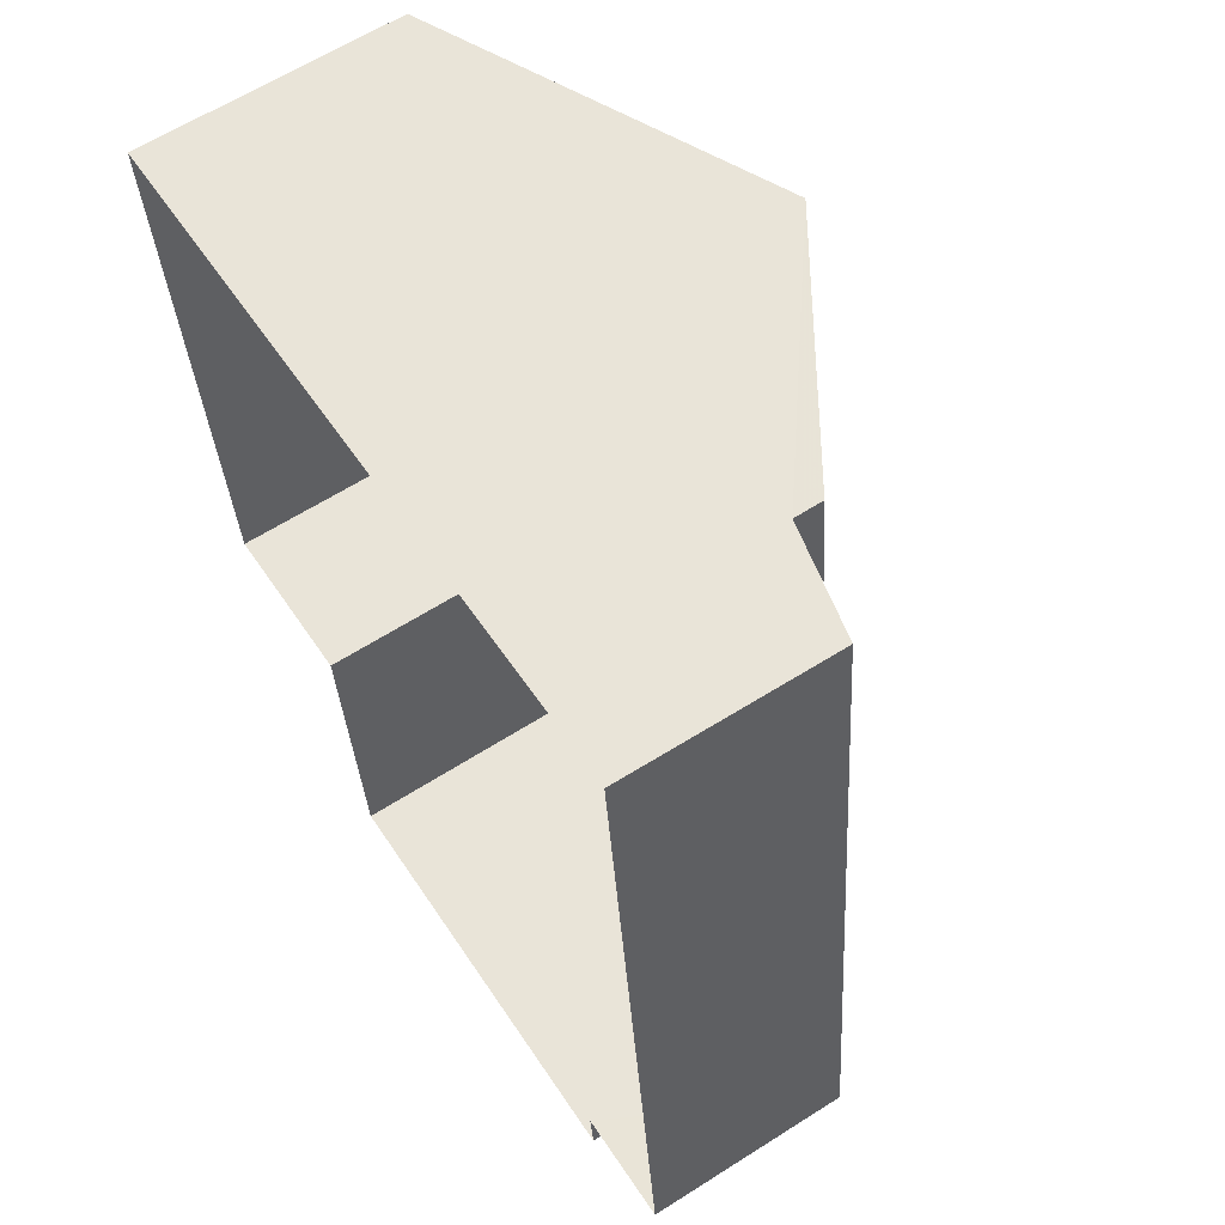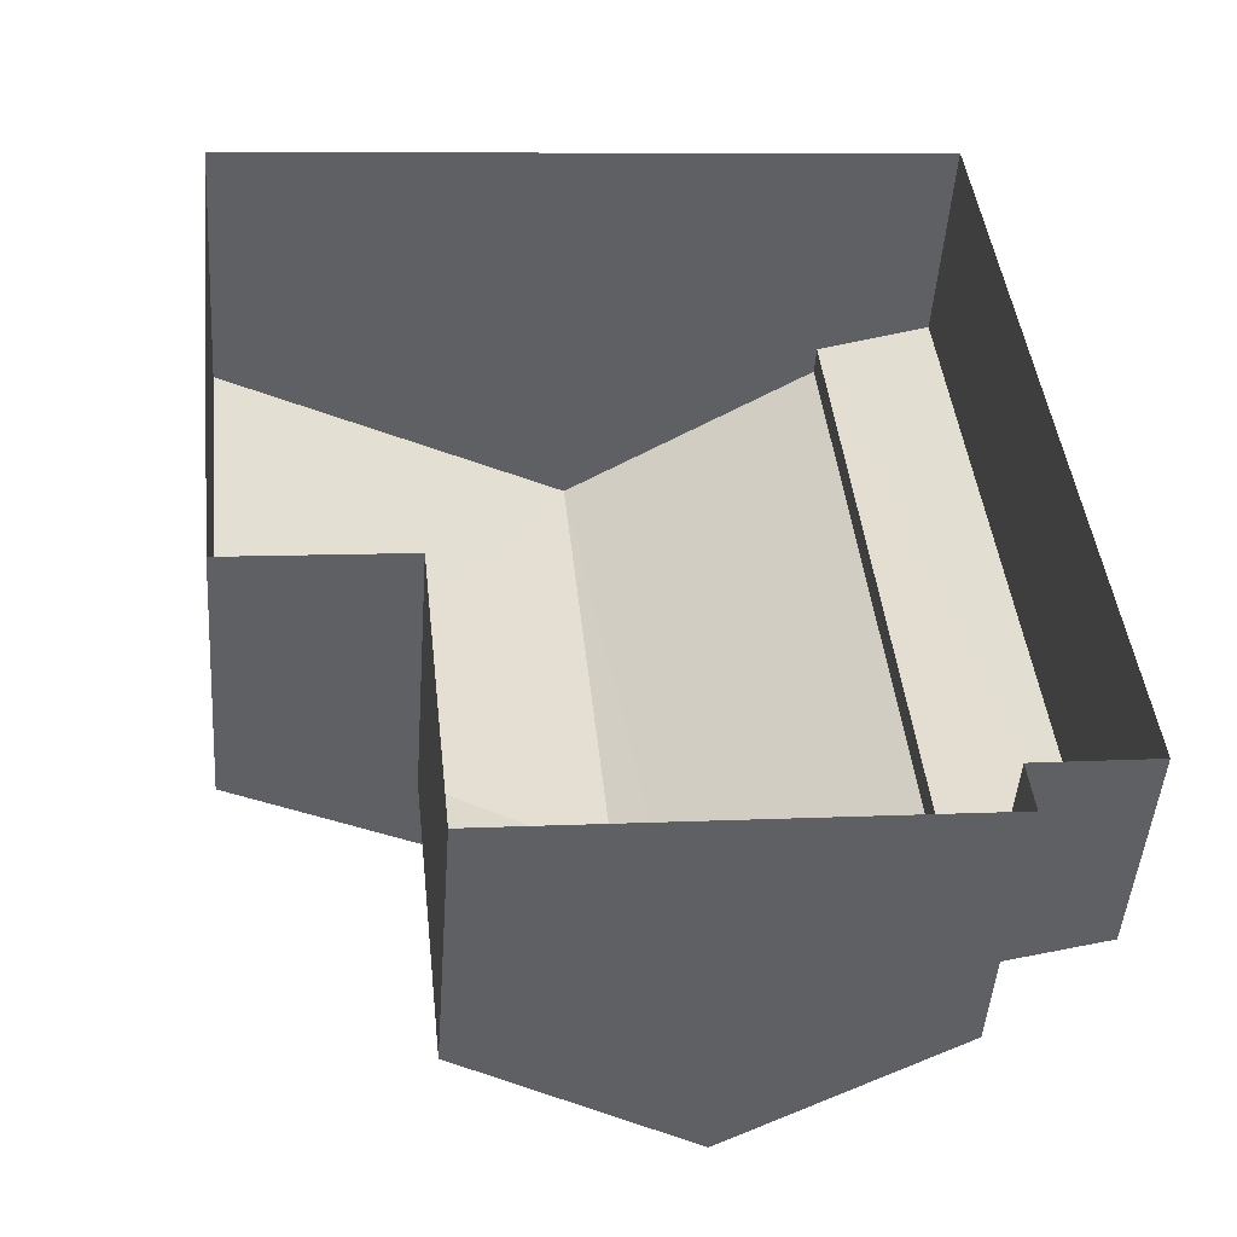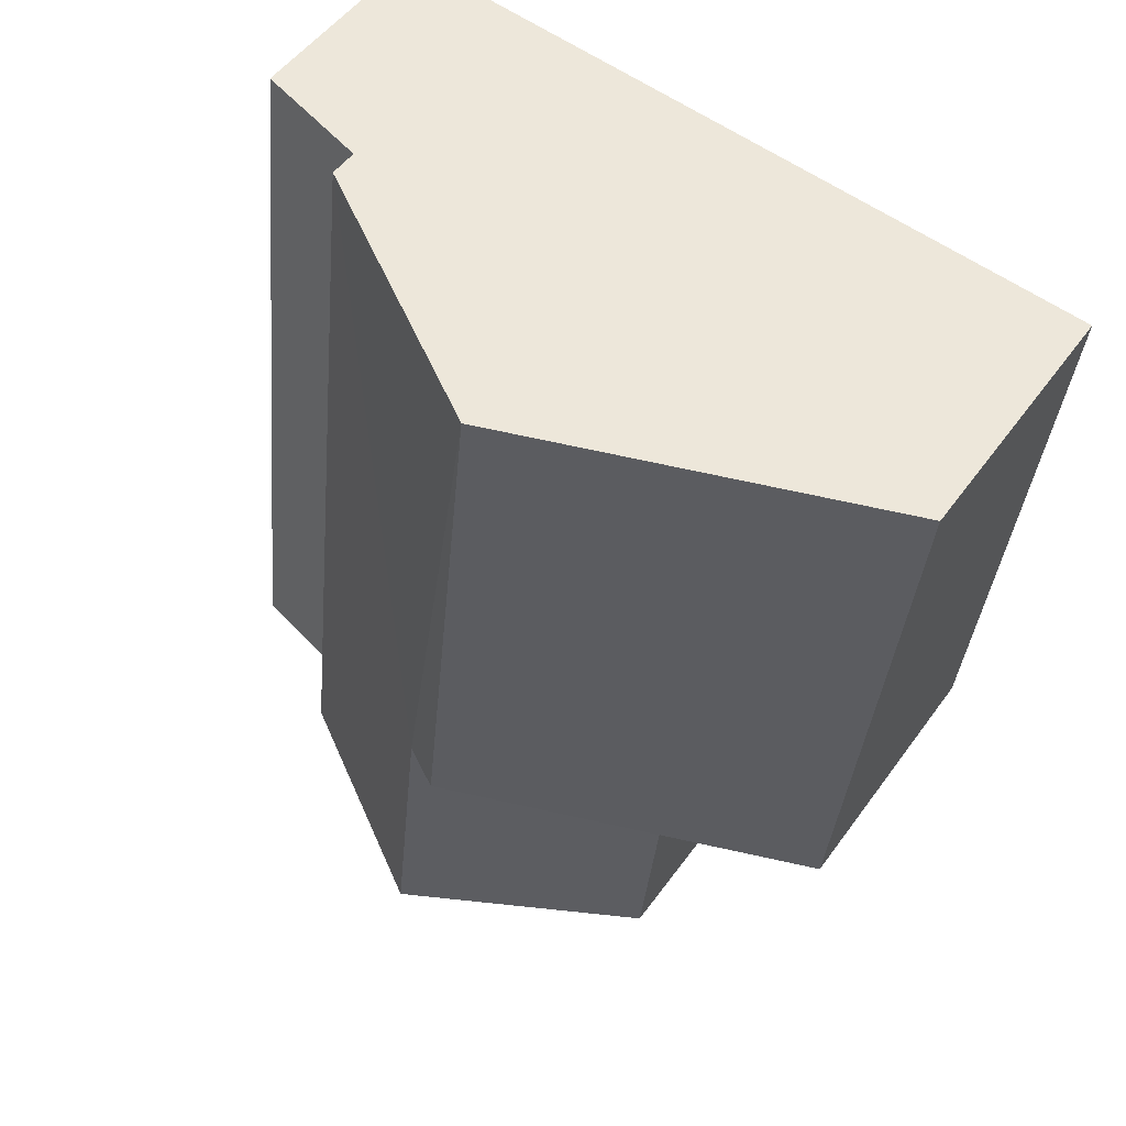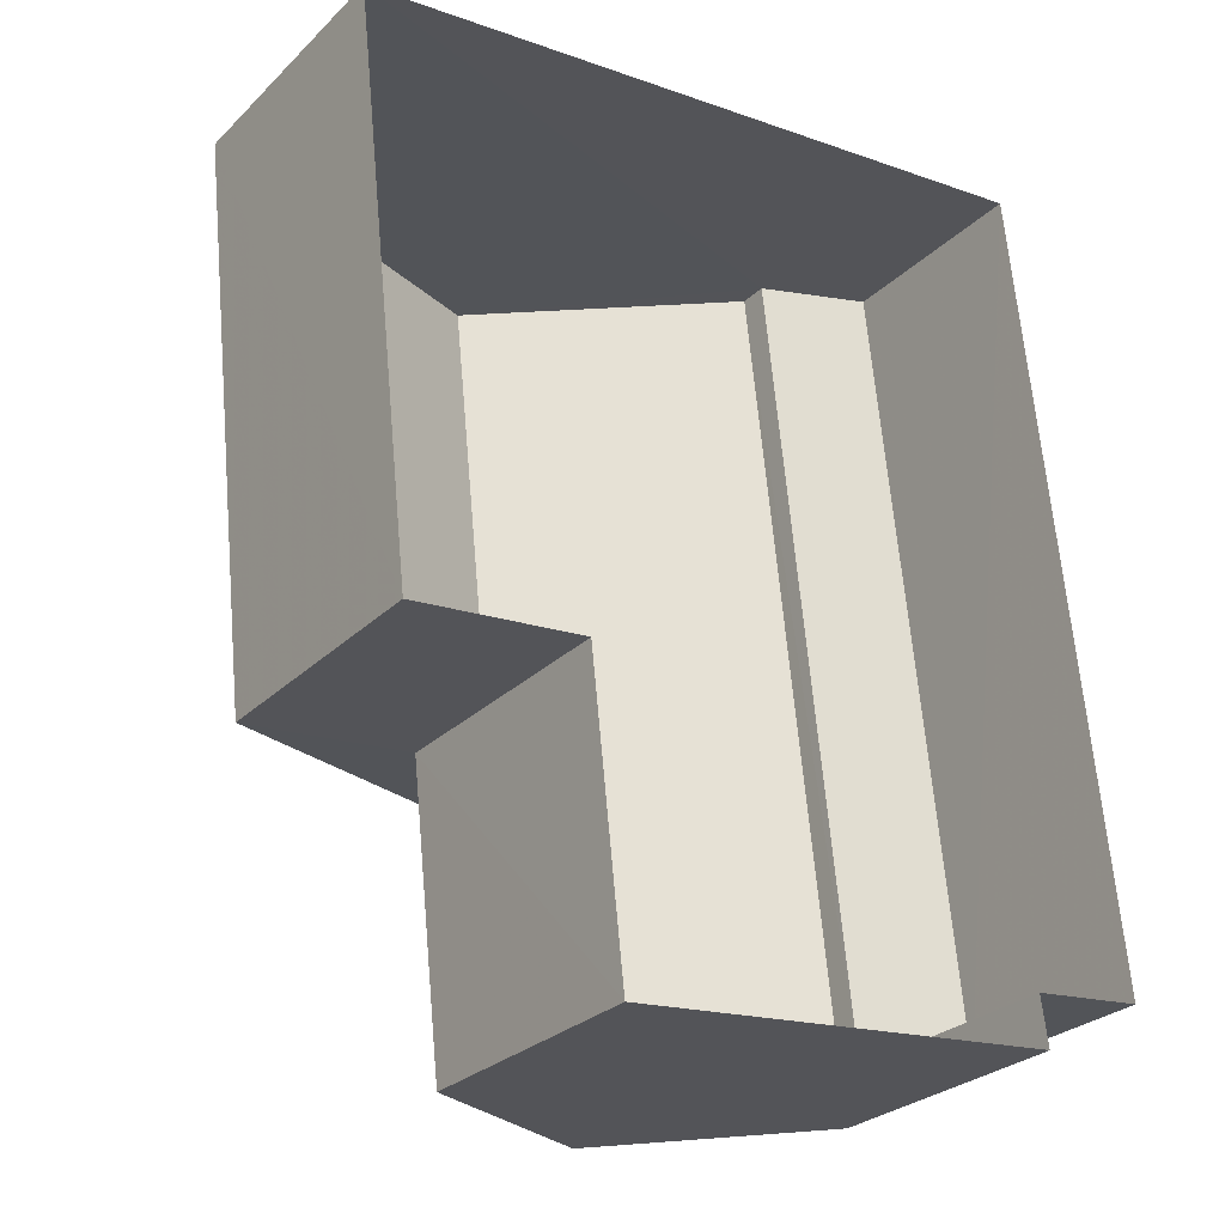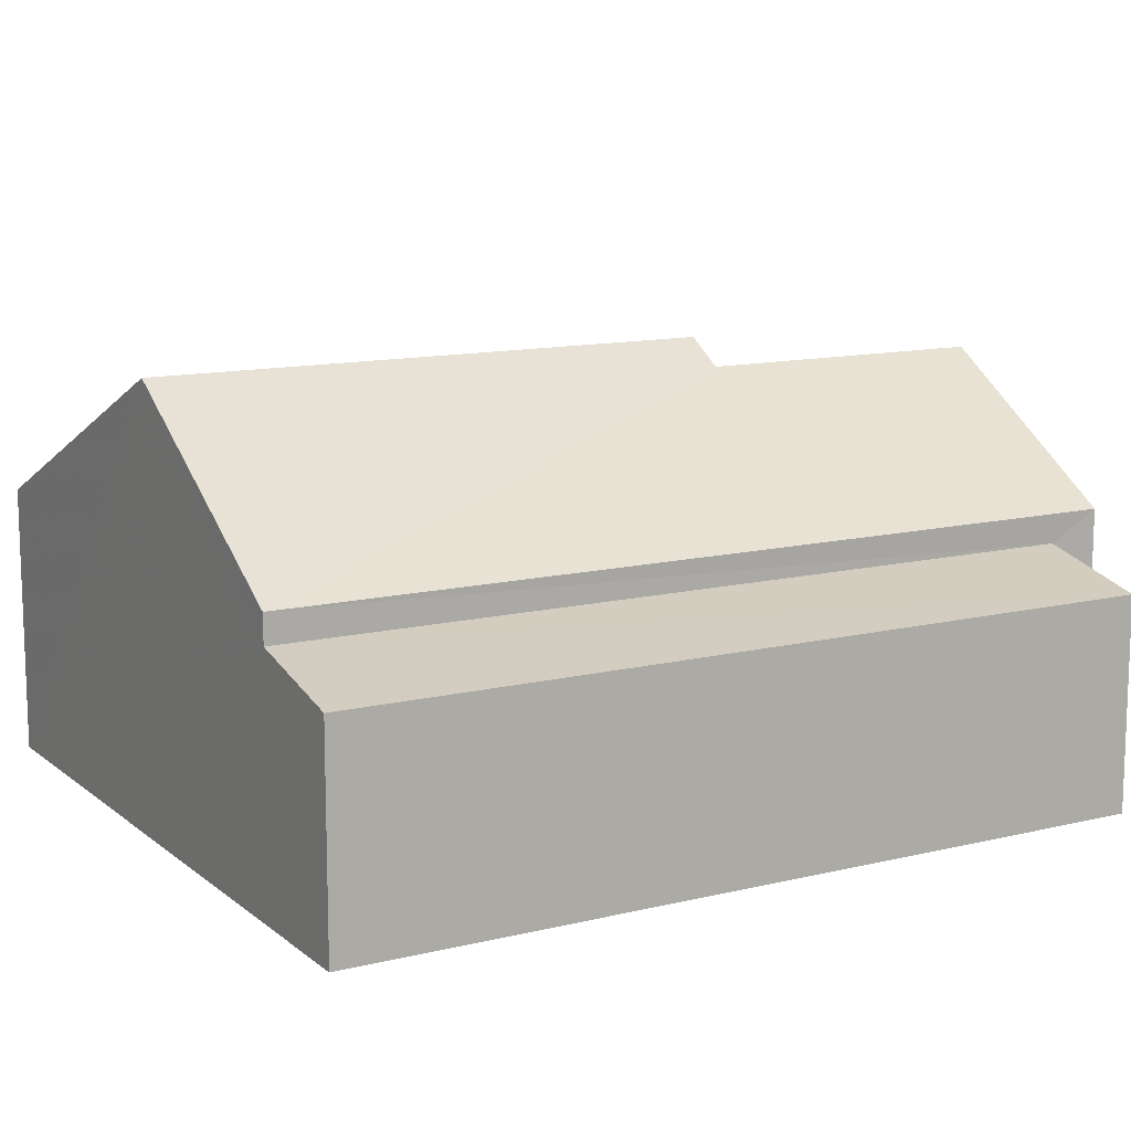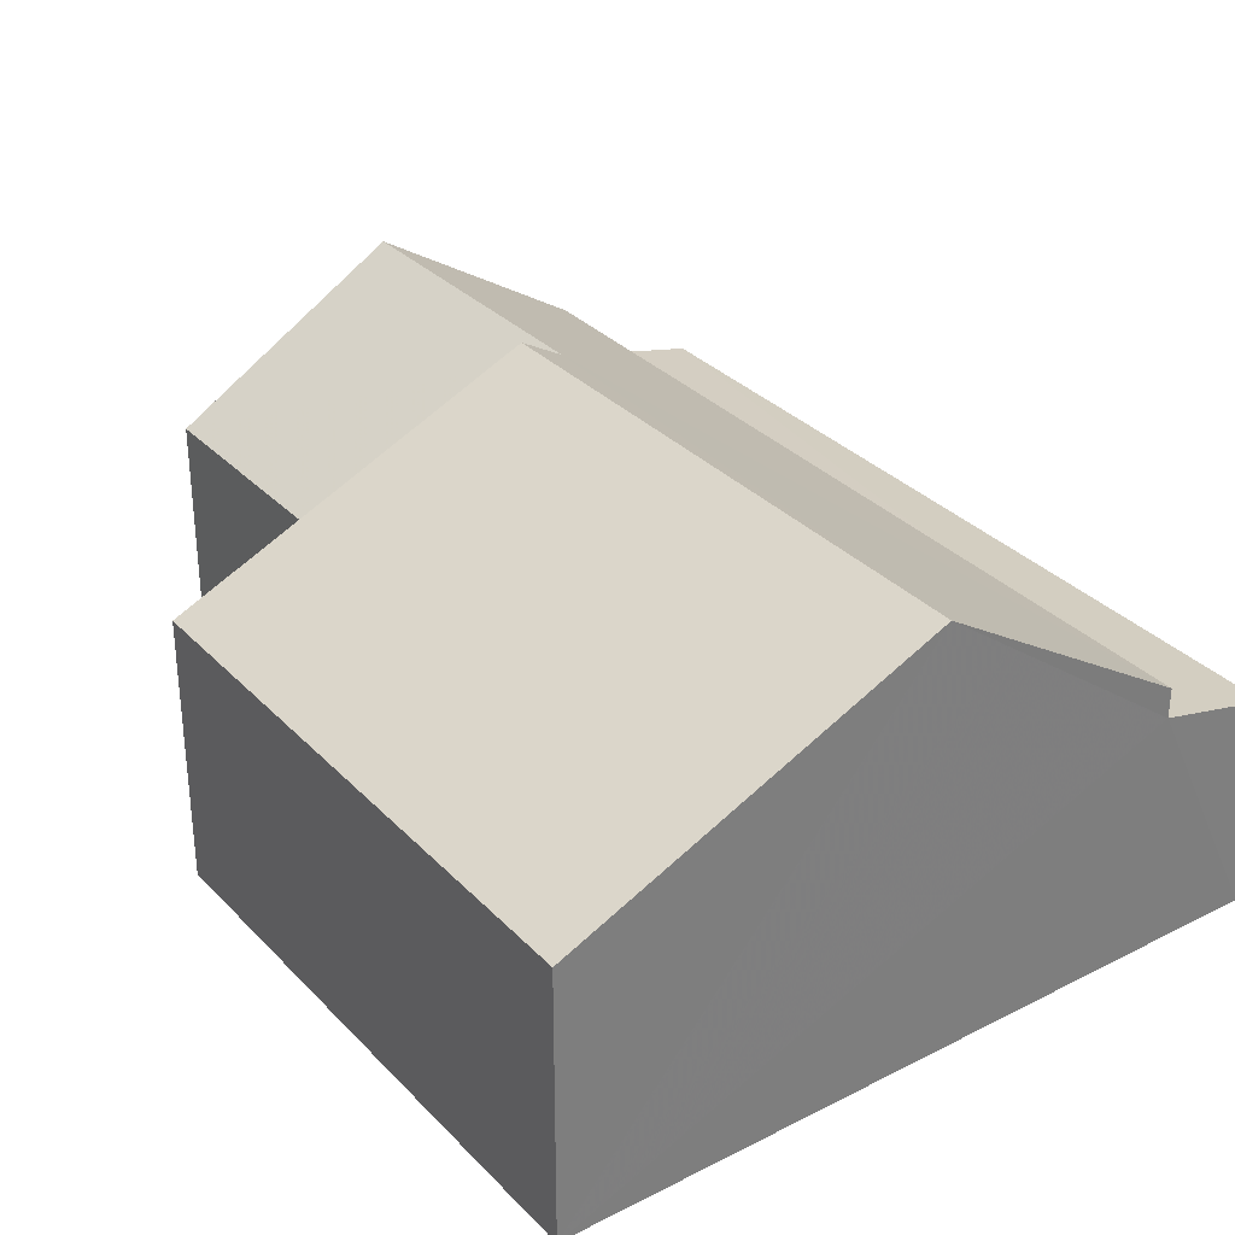
<metadata>
{"format":"obj","ext":"obj","renderer":"f3d","projection":"perspective","resolution":1024,"background":"white","views":[{"elev":62.1,"azim":-122.8,"up":"+Y"},{"elev":-47.0,"azim":175.9,"up":"+Y"},{"elev":50.4,"azim":34.3,"up":"+Y"},{"elev":-27.6,"azim":144.9,"up":"+Y"},{"elev":12.3,"azim":-126.0,"up":"+Z"},{"elev":32.0,"azim":138.2,"up":"+Z"}]}
</metadata>
<code>
v -3.155e+05 4.013e+04 4.663
v -3.155e+05 4.013e+04 4.664
v -3.155e+05 4.014e+04 4.665
v -3.155e+05 4.014e+04 4.669
v -3.155e+05 4.013e+04 4.666
v -3.155e+05 4.013e+04 4.665
v -3.155e+05 4.013e+04 4.663
v -3.155e+05 4.013e+04 4.665
v -3.155e+05 4.013e+04 10.97
v -3.155e+05 4.014e+04 10.97
v -3.155e+05 4.013e+04 10.6
v -3.155e+05 4.014e+04 8.634
v -3.155e+05 4.013e+04 8.631
v -3.155e+05 4.013e+04 10.6
v -3.155e+05 4.013e+04 7.795
v -3.155e+05 4.014e+04 8.205
v -3.155e+05 4.014e+04 7.798
v -3.155e+05 4.013e+04 8.202
v -3.155e+05 4.013e+04 8.628
v -3.155e+05 4.014e+04 8.631
v -3.155e+05 4.013e+04 8.628
v -3.155e+05 4.013e+04 8.629
f 1 2 3
f 3 2 4
f 5 4 6
f 6 2 7
f 6 7 8
f 4 2 6
f 9 10 11
f 10 12 11
f 11 13 14
f 11 12 13
f 15 16 17
f 15 18 16
f 10 19 20
f 10 9 19
f 11 14 21
f 22 11 21
f 22 21 7
f 2 22 7
f 2 1 22
f 11 22 9
f 9 22 19
f 22 1 19
f 15 4 5
f 15 17 4
f 20 3 10
f 12 10 16
f 16 4 17
f 16 3 4
f 10 3 16
f 6 18 15
f 5 6 15
f 8 7 13
f 13 21 14
f 13 7 21
f 6 8 18
f 8 13 18
f 18 12 16
f 18 13 12
f 20 1 3
f 20 19 1

</code>
